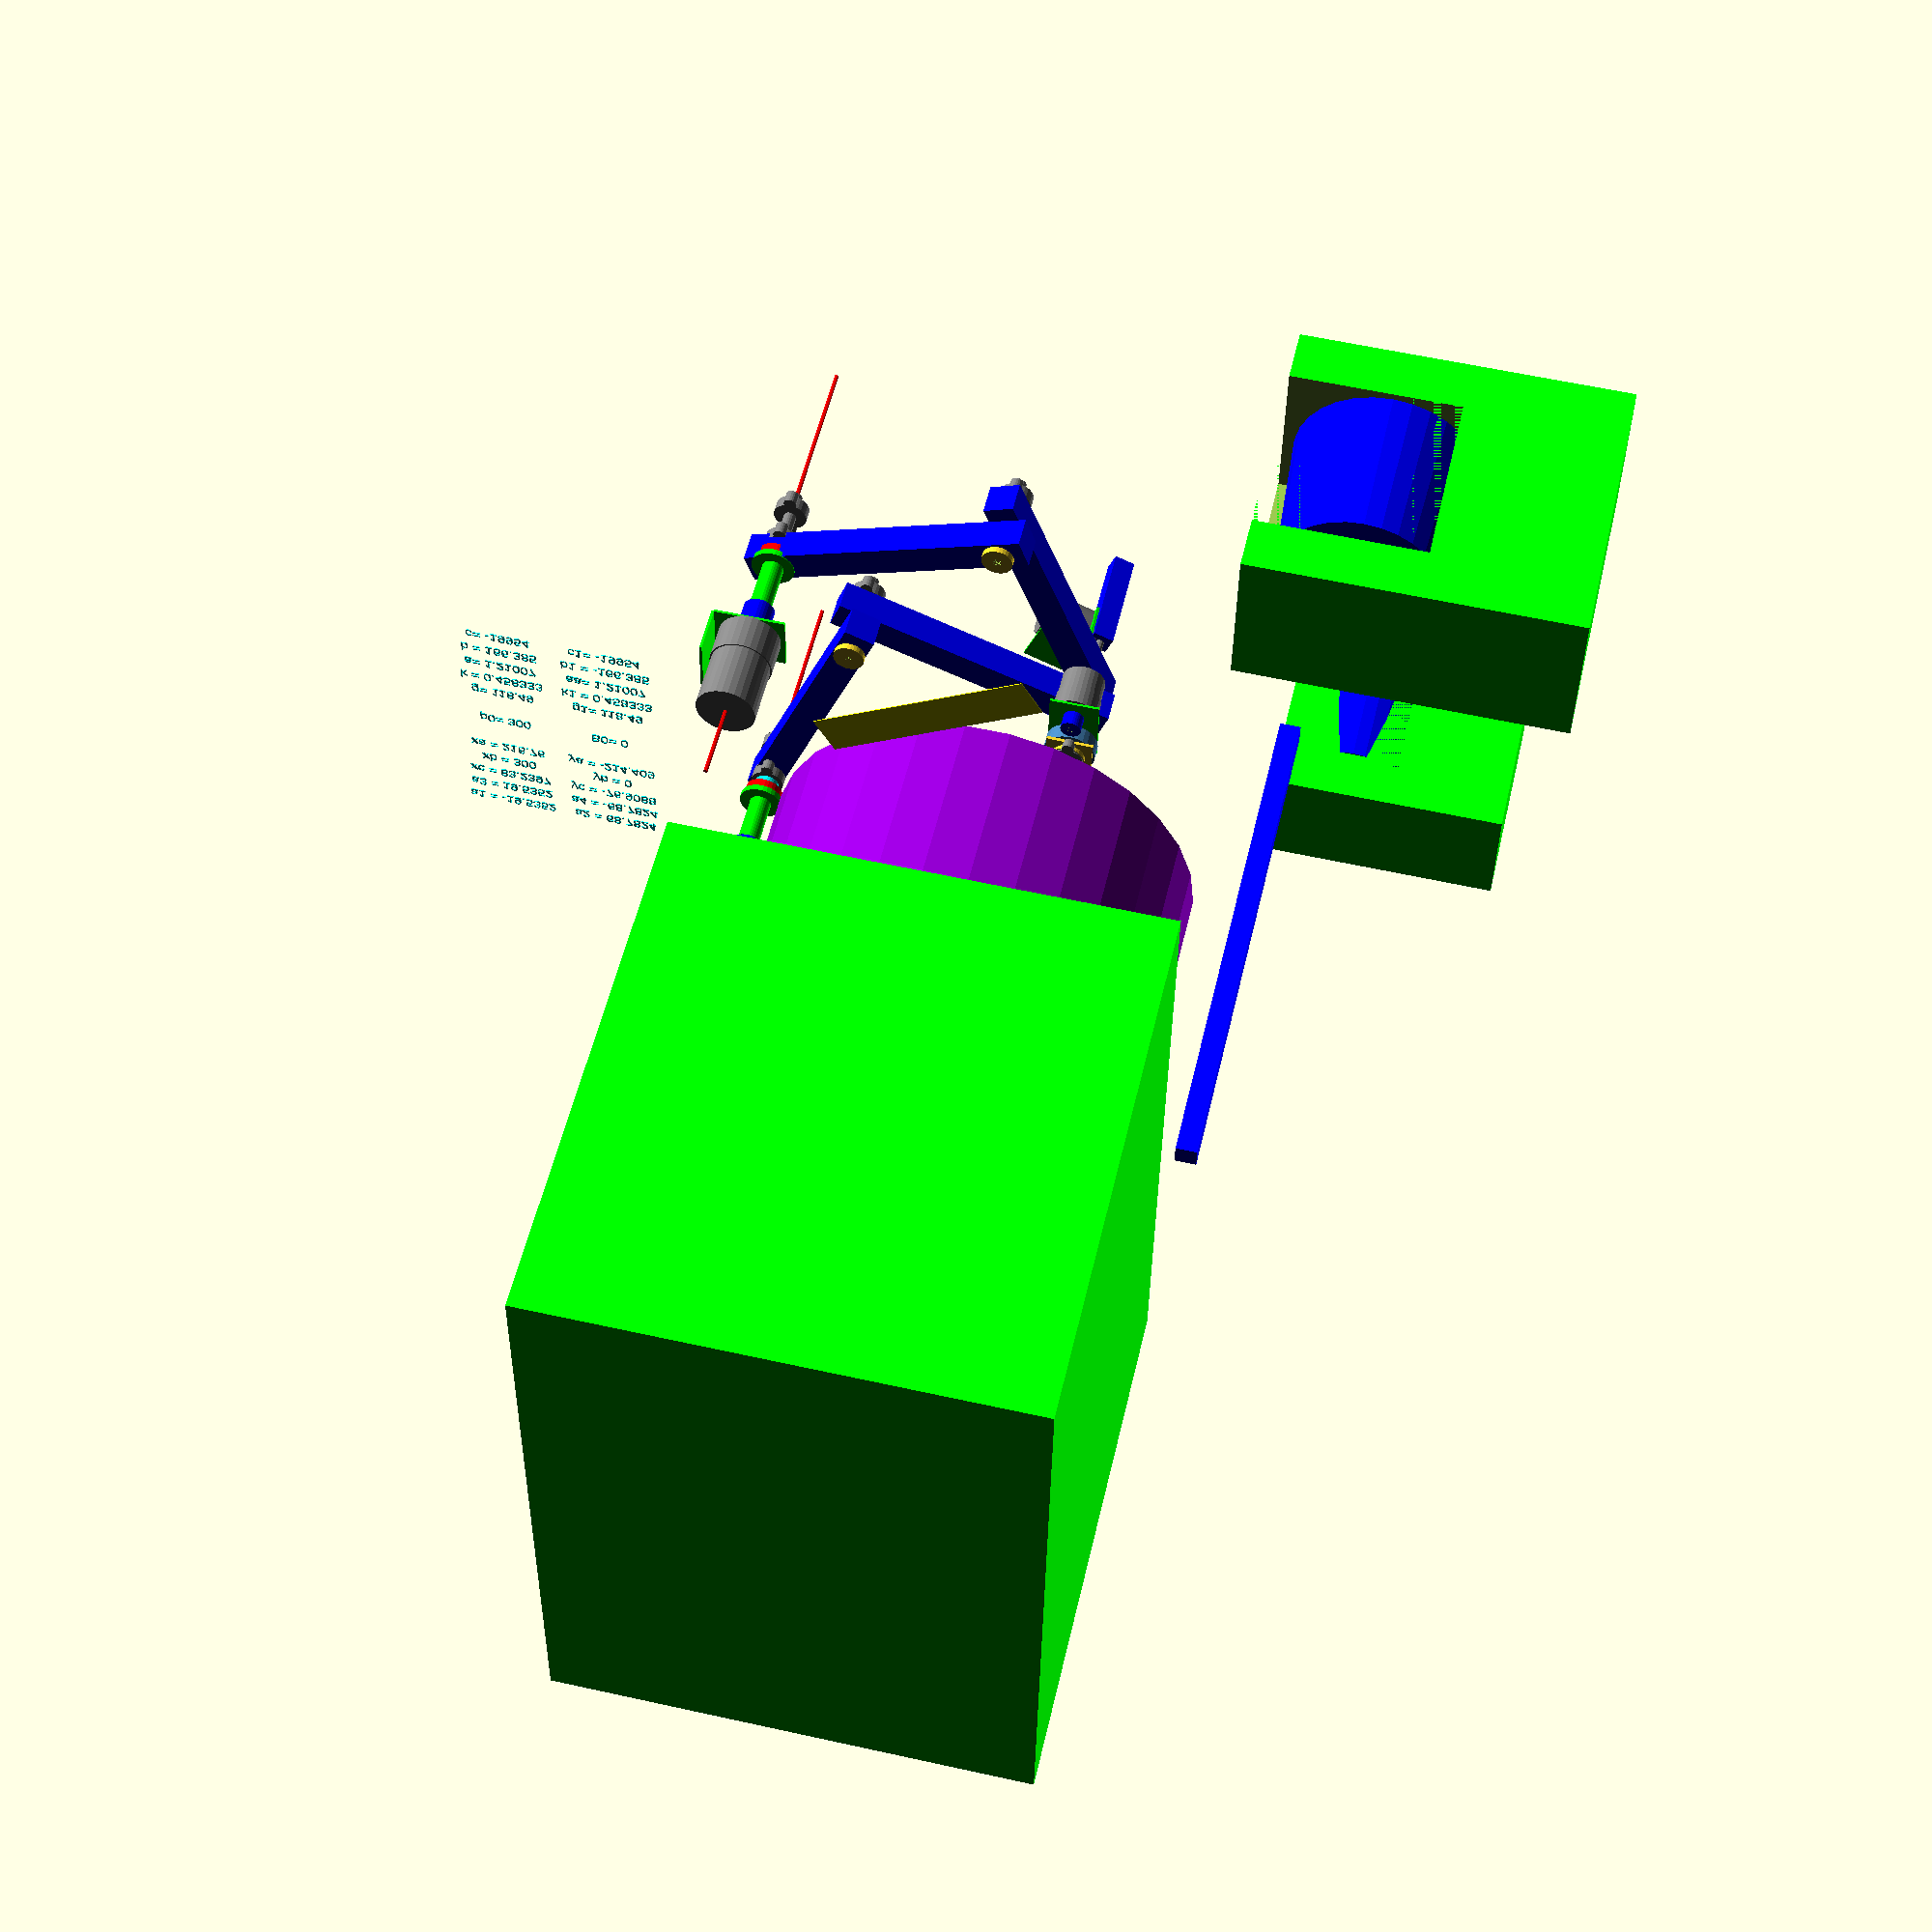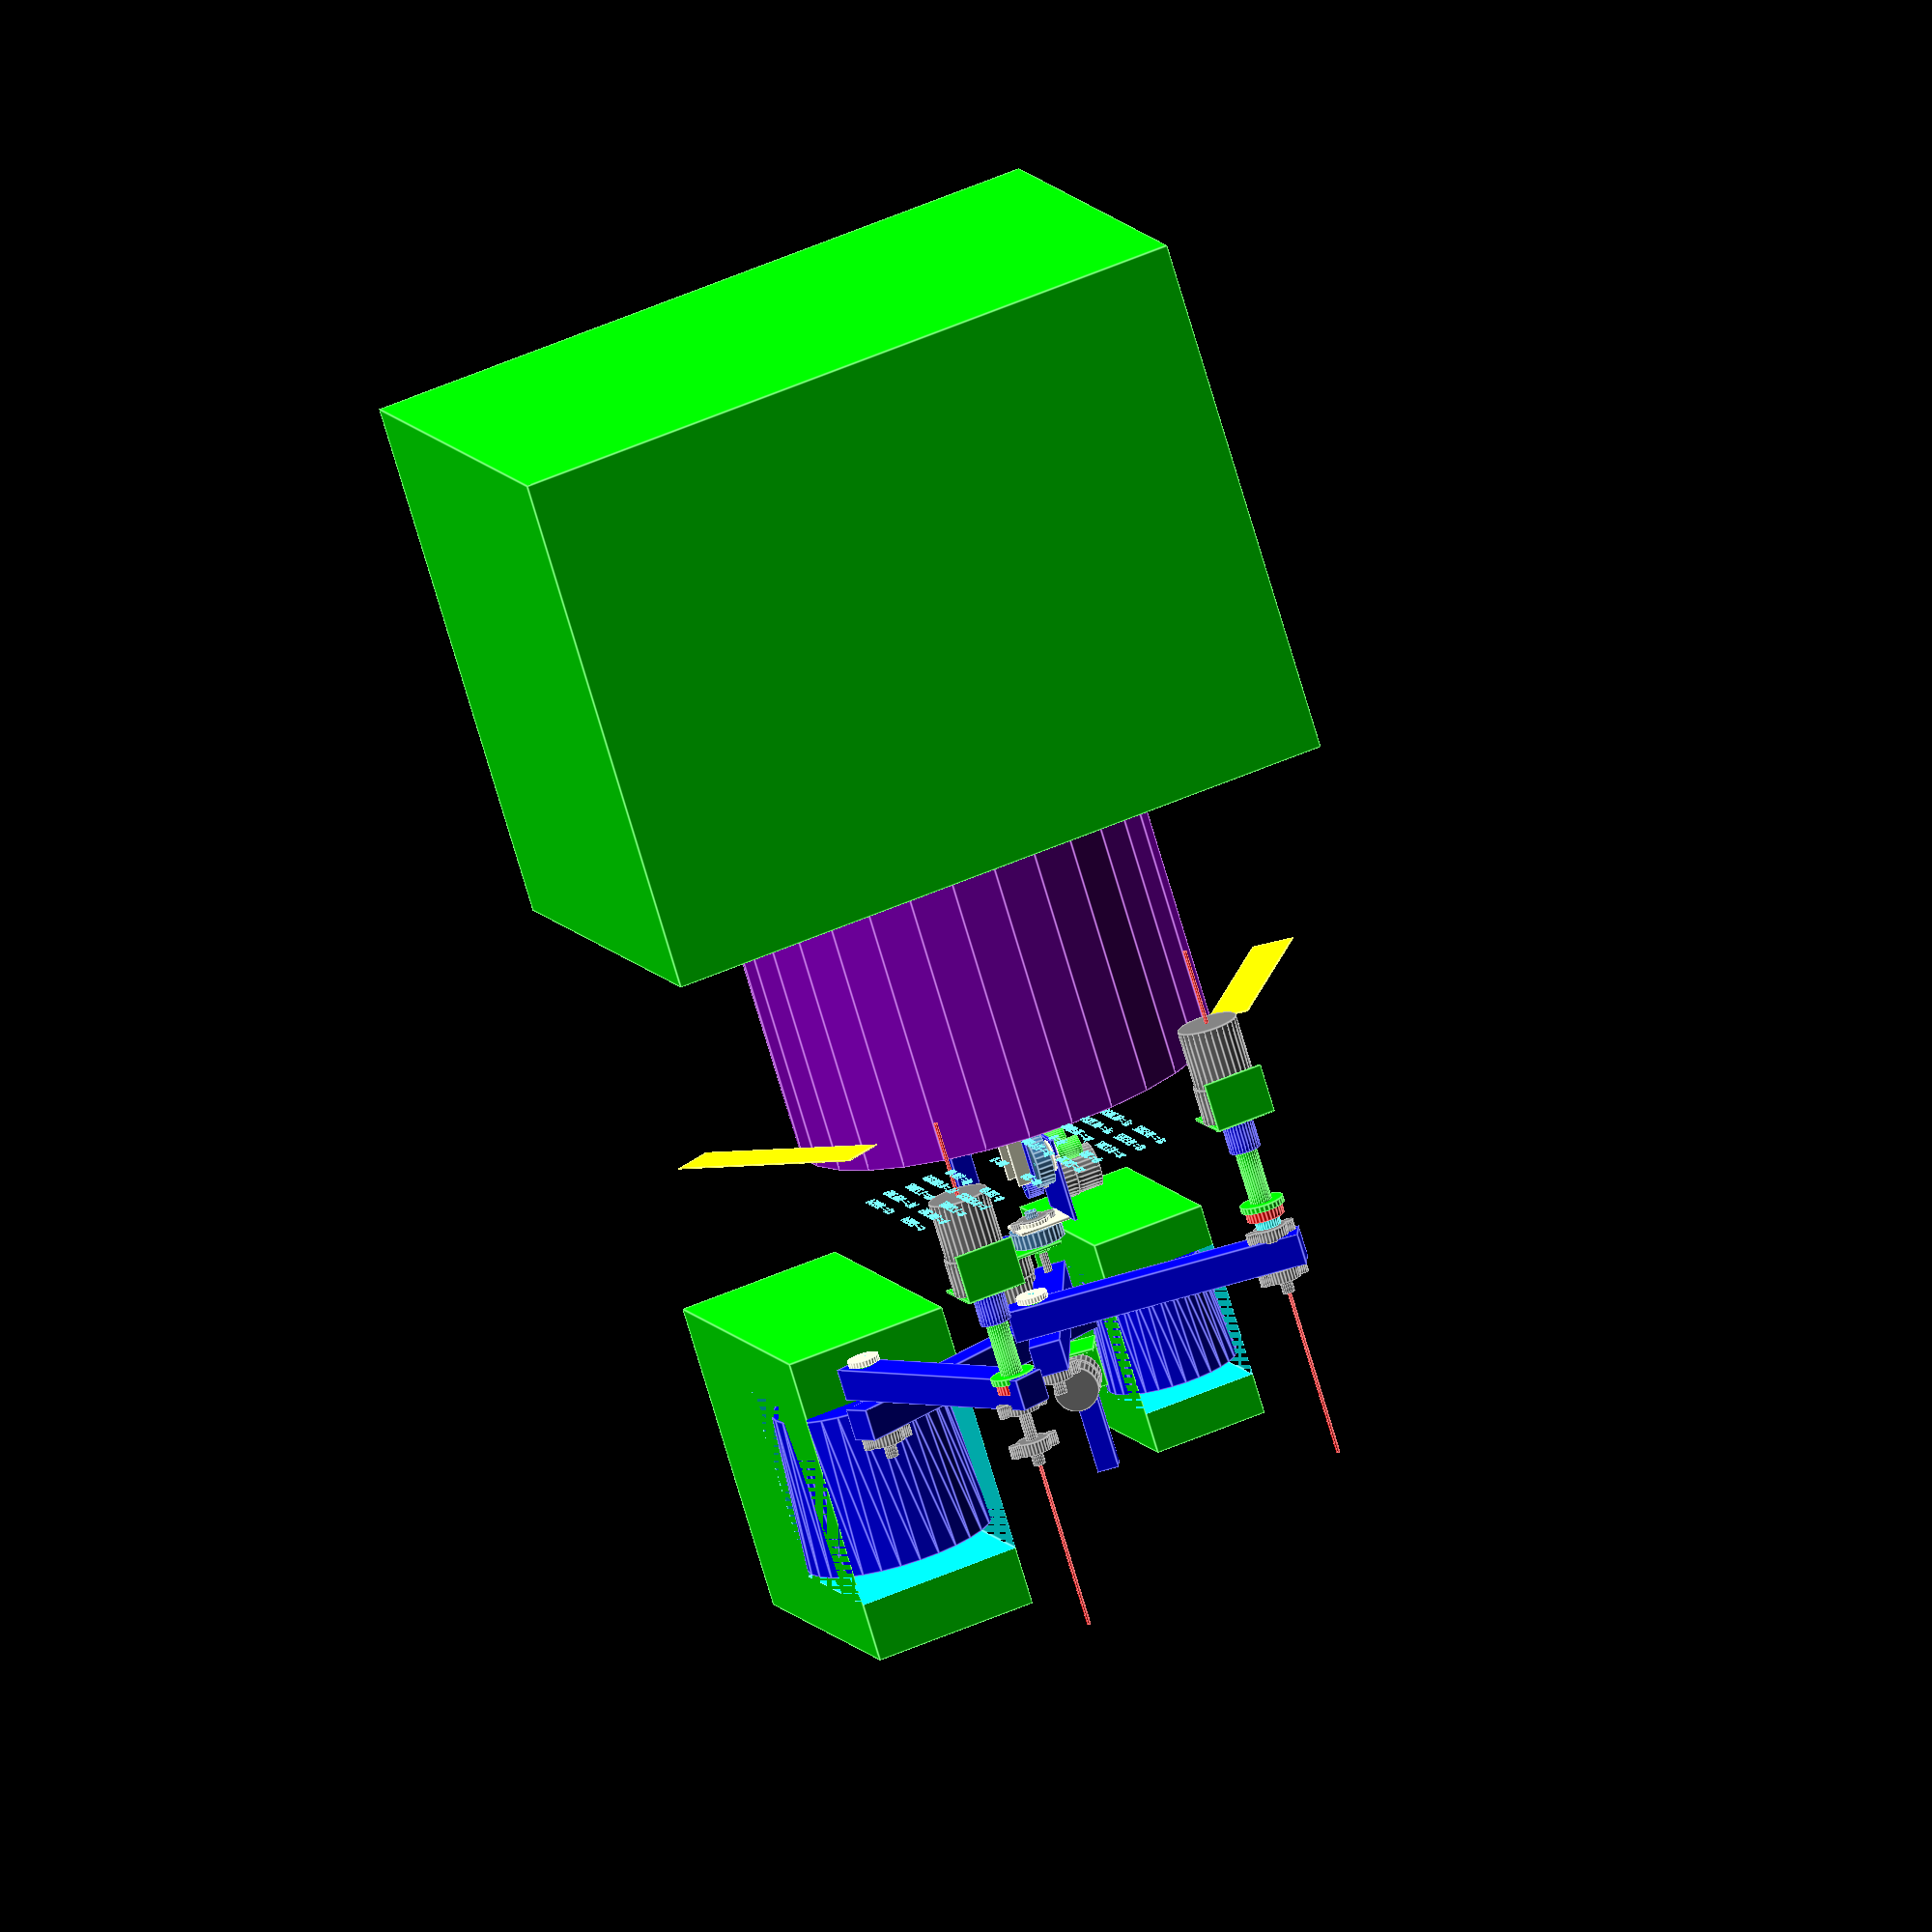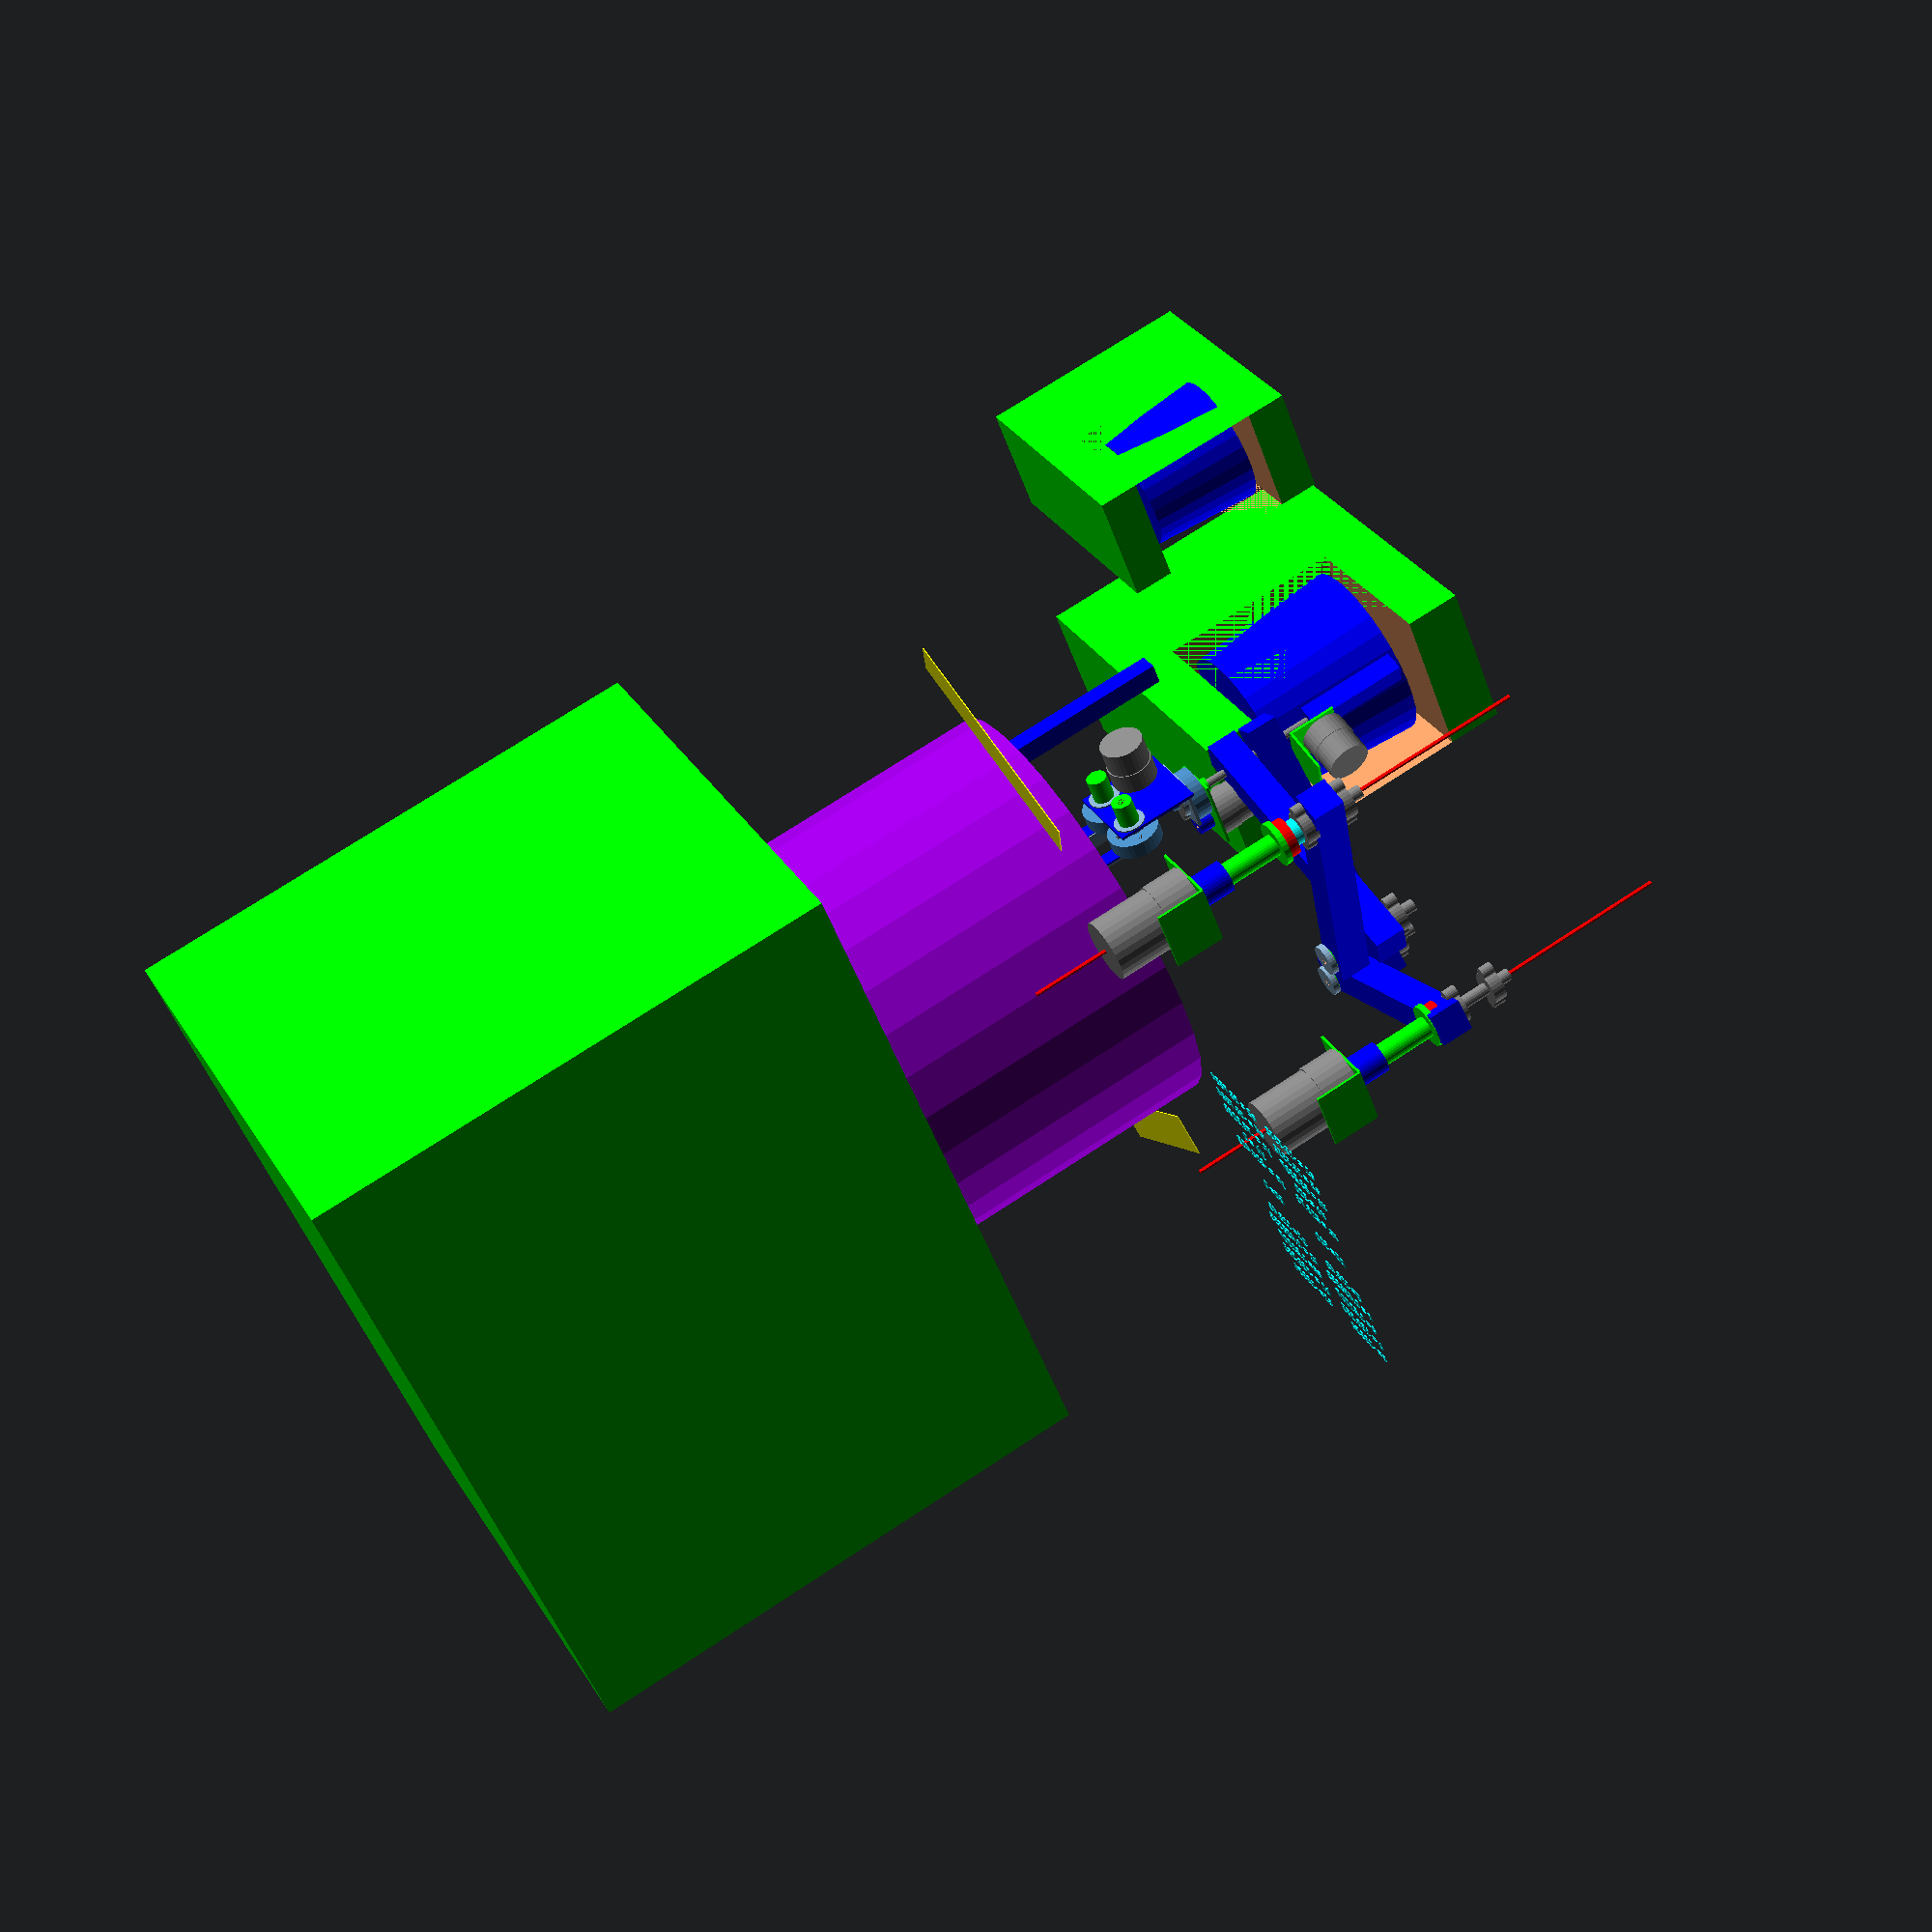
<openscad>
//57步进电机
module motor57() {
    translate([0,0,90]){
        color("steelblue")translate([0,0,0])  
        rotate([0,0,0]) cylinder(56,28.5 ,28.5, center=true);
        color("Gray")translate([0,0,38])rotate([0,0,0])
        cylinder(20, 6, 6, center=true); 
    }
}

//57减速步进电机
module motor_s57() {
    translate([0,0,0]){
        color("Gray") rotate([0,0,0])
        cylinder(56,28.5 ,28.5, center=true);
        color("Gray")translate([0,0,70])rotate([0,0,0])
        cylinder(20, 6, 6, center=true); 
        color("Gray")translate([0,0,45.5])rotate([0,0,0])
        cylinder(35, 30, 30, center=true); 
    }   
}

//57减速电机支架
module motor_zhijia57() {
    translate([0,0,-36.5]){
        color("lime") translate([-35,0,-23])
        cube([2.5,57,46],true);
        color("lime") translate([0,0,0])
        cube([68,57,2.5],true);
    }
}
//42步进电机
module motor_42() {
    
    intersection() {
        color("steelblue") 
        translate([0,0,0])cube(42,42 ,40, center=true);
        translate([0,0,0])cylinder(42,25 ,25, center=true);
    }
    translate([0,0,20])cylinder(16,3 ,3, center=true);
    
}
//42电机支架
module motor_zhijia42(){
    translate([-3,0,-83]){
        color("lime") translate([-24,0,24])
        cube([2.5,48,48],true);
        color("lime") translate([0,0,0])
        cube([48,52,2.5],true);
    }
}    
//42电机平支架
module motor_zhijia42p(){
        color("lime") translate([0,0,0])
        cube([48,68,2.5],true);
}    


//42减速步进电机
module motor_s42() {
    translate([0,0,0]){
        color("Gray") rotate([0,0,0])
        cylinder(24,21 ,21, center=true);
        color("Gray")translate([0,0,22])rotate([0,0,0])
        cylinder(20, 22, 22, center=true); 
        color("Gray")translate([0,0,36])rotate([0,0,0])
        cylinder(18, 6, 6, center=true); 

    }   
}
//园底座
module dizuo_y(){
    translate([0,0,0]){
        difference() {
            color("Gray")translate([0,0,0])rotate([0,0,0])
            cylinder(210, 70, 70, center=true); 
            cylinder(210, 67, 67, center=true); 
            color("red")translate([0,0,0])rotate([0,0,0])
            cylinder(210, 67, 67, center=true); 
            color("SteelBlue") translate([-38,0,0])   
            cube([5,100,210],true);
            color("Gray")translate([0,0,-107])rotate([0,0,0])
            cylinder(3, 85, 85, center=true); 
            color("Gray")translate([0,0,107])rotate([0,0,0])
            cylinder(3, 85, 85, center=true); 
        }
    }
}

//园底座1
module dizuo_y1(){
    translate([0,0,0]){
        color("Gray")translate([0,0,0])rotate([0,0,0])
        cylinder(210, 70, 70, center=true); 
        color("red")translate([0,0,0])rotate([0,0,0])
        cylinder(210, 67, 67, center=true); 
        color("SteelBlue") translate([-38,0,0])   
        cube([5,100,210],true);
        color("Gray")translate([0,0,-107])rotate([0,0,0])
        cylinder(3, 85, 85, center=true); 
        color("Gray")translate([0,0,107])rotate([0,0,0])
        cylinder(3, 85, 85, center=true); 
        
    }
}

//底座
module dizuo(){
    translate([0,0,88]){
        difference() {
            color("SteelBlue") translate([1,0,80])
            cube([84,100,5],true);
            color("SteelBlue") translate([0,0,-145])
            cube([110,100,5],true);
            color("SteelBlue") translate([-38,0,-33])   
            cube([5,100,220],true);
            color("SteelBlue") translate([40,0,-33]) 
            cube([5,100,220],true);
        }
    }
}
//铜套轴承套
module gear_8(){  
    difference() {
        union(){
            color("lime") rotate([0,0,0])translate([0,0,15])
            cylinder(24,9,9, center=true);
            cylinder(6,15,15, center=true);
        }
        translate([0,0,12])
        cylinder(30,4,4, center=true);
    }        
}
//铜套轴承
module zc_huatao12(){
    color("lime") rotate([0,0,0])translate([0,0,28.5])
    cylinder(57,10.5,10.5, center=true);
    color("lime") rotate([0,0,0])translate([0,0,3])
    cylinder(6,21,21, center=true);
    color("red") rotate([0,0,0])
    hull(57,6 ,6, center=true); 
}
//铜套轴承
module zc_huatao8(){
    color("lime") rotate([0,0,0])translate([0,0,0])
    cylinder(24,7.5,7.5, center=true);
    color("lime") rotate([0,0,0])translate([0,0,-12])
    cylinder(4,16,16, center=true);
    color("red") rotate([0,0,0])
    hull(57,6 ,6, center=true); 
}

//密封过渡轴
module roller_l12(){
    color("Gray") translate([0,0,0])rotate([0,0,0])
    cylinder(180,6 ,6, center=true);
}
//卧式光杠固定座 12       
module gdz_os12(){
    translate([0,0,70]){
        color("Gray") rotate([0,0,0])translate([0,0,6])
        cylinder(12,16 ,16, center=true);
        color("Gray") rotate([0,0,0])translate([0,-18,6])
        cylinder(12,6,6, center=true);        
        color("Gray") rotate([0,0,0])translate([0,18,6])
        cylinder(12,6,6, center=true);  
    }
}
//卧式光杠固定座 8       
module gdz_os8(){
    translate([0,0,70]){
        difference() {
            color("Gray") rotate([0,0,0])translate([0,0,6])
            cylinder(10,15,15, center=true);
            cylinder(10,4,4, center=true); 
        }
         difference() {
            color("Gray") rotate([0,0,0])translate([0,-16,6])
            cylinder(10,6,6, center=true);
            cylinder(10,3,3, center=true);  
         }          
         difference() {
            color("Gray") rotate([0,0,0])translate([0,16,6])
            cylinder(10,6,6, center=true);
            cylinder(10,3,3, center=true);  
         }          
    }
}

//卧式光杠固定座 5       
module gdz_os5(){
    translate([0,0,70]){
        difference() {
            color("Gray") rotate([0,0,0])translate([0,0,6])
            cylinder(10,15,15, center=true);
            cylinder(10,2.5,2.5, center=true); 
        }
         difference() {
            color("Gray") rotate([0,0,0])translate([0,-16,6])
            cylinder(10,6,6, center=true);
            cylinder(10,3,3, center=true);  
         }          
         difference() {
            color("Gray") rotate([0,0,0])translate([0,16,6])
            cylinder(10,6,6, center=true);
            cylinder(10,3,3, center=true);  
         }          
    }
}

//立式光杠固定座        
module gdz_ls12(){
    translate([0,0,5]){
        color("Gray") rotate([0,0,0])translate([0,0,12]){
            translate([0,0,-12])cube([12,48,8],true);
            translate([0,0,0])cube([12,36,27],true);
        }        
        color("red") translate([0,0,10])rotate([0,90,0]){
        cylinder(12,6,6, center=true);  
        }
     }
}
//防水法兰
module fl_12(){
    color("red") translate([0,0,-6])rotate([0,0,0])
    cylinder(12,18,18, center=true);
}
//12联轴器
module lzq_12(){
    translate([0,0,0]){
        color("blue") rotate([0,0,0])translate([0,0,-17.5])
        cylinder(30,15,15, center=true);
    }
}

//12光杠
module guanggang_12(){
    translate([0,0,0]){
        color("steelblue") rotate([0,90,0])translate([0,0,6])
        cylinder(650,6,6, center=true);
    }
}
//光杠8
module guanggang_8(){
    translate([0,0,0]){
        color("steelblue") rotate([0,0,0])translate([0,0,0])
        cylinder(50,4,4, center=true);
    }
}
//滑动轴承12
module gear_12(){
    translate([0,0,0]){
        color("lime") rotate([0,0,0])translate([0,0,0])
        cube([36,40,35],true);
        color("red") translate([0,0,0])rotate([0,90,0])
        cylinder(36,6,6, center=true);
    }
}

//弹簧
module th(){
    translate([0,0,25]){
        r=5;
        for(g=[0:1:1889])
        color("yellow") rotate([0,0,0]) translate([0,0,0])
        translate([cos(g)*r,sin(g)*r,(g)/100])
        rotate(a=[80,0,g])
        cylinder(1.5,1.5,1.5,center=true,sin=3);
    }    
}

//丝杠
module sg(){
    translate([0,0,0]){
        r=4;
        for(g=[0:1:5889])
        color("yellow") rotate([0,0,0]) translate([0,0,0]) 
        translate([cos(g)*r,sin(g)*r,(g)/100])
        rotate(a=[80,0,g])
        cylinder(1.5,1.5,1.5,center=true,sin=3);
    }    
    translate([0,0,32]){
        color("yellow") rotate([0,0,0])
        cylinder(90,4,4,center=true,sin=3);
    }
}
//连接板
module ljb(){
    translate([50,0,-30]){
        intersection(){    
            color("yellow") translate([0,0,0])
            cube([5,80,80],true);
        }
        union(){
            color("yellow") 
            translate([40,0,-40]) cube([80,60,5],true);
            translate([-25,0,-5]) cube([50,40,5],true);
            translate([-25,0,-40]) cube([50,40,5],true);            
            
        }
    }  
}


//垂直部分

//工件
module gj_max(){
    color("steelBlue") translate([0,0,0]) 
    cube([40,40,15],true);
}
//工件_min
module gj_min(){
    color("Blue") translate([0,0,0]) 
    cube([20,10,10],true);
}
  //抓爪舵机
module dj(){
    color("Blue") translate([0,0,-15])  
    cube([56,56,25],true);
}

//左抓爪
module djz(){
    color("steelBlue") translate([0,0,-75])rotate([0,0,0])
    cube([10,60,110],true);
}

//螺母
module lm(){
    color("steelBlue") translate([0,0,0])   
    rotate([0,0,0])   
    cylinder(10,8,8, center=true);
}
//螺丝
module ls(){
    color("steelBlue") translate([0,0,0])   
    rotate([0,0,0])   
    cylinder(30,4,4, center=true);
    translate([0,0,20])  
    cube([14,14,8],true);
}


// 量取尺寸线
module ccx(){
    color("red") translate([0,0,0])   
    rotate([0,0,0])   
    cylinder(500,2,2, center=true);
}

//推力轴承12mm
module tlzc12(){
    difference(){  
        color("cyan") translate([0,0,0])rotate([0,0,0]) 
        cylinder(8,12,12, center=true);
        cylinder(8,6,6, center=true);
    }
}   
//驱动部件

module zdbj(){
    union(){
        translate([0,0,150])ccx();  //尺寸线
   //     translate([0,0,65])dizuo_y();  //支座
        motor_s57() ;   //57减速电机
        translate([0,0,100]) motor_zhijia57();   //减速电机支架        
        translate([0,0,100]) lzq_12();   //联轴器12
        translate([0,0,155])rotate([0,180,0]) zc_huatao12();  //轴承12    
        translate([0,0,165]) fl_12();      //防水法兰
        translate([0,0,150]) roller_l12();  //转轴
        translate([0,0,105]) gdz_os12();   //光轴固定座1
        translate([0,0,145]) gdz_os12();    //光轴固定座12  
        translate([0,0,170]) tlzc12();    //推力轴承12  
    }
}
//转动销轴
module zdxz(){
    translate([0,0,0]) {
        scale([1,1,0.5])translate([0,0,0]) roller_l12();  //转轴
        translate([0,0,0]) gdz_os12();   //光轴固定座1
        translate([0,0,]) gdz_os12();    //光轴固定座12  
        translate([0,0,75]) tlzc12();    //推力轴承12  
    }
}
//转动销轴1
module zdxz1(){
    translate([0,0,20]) {
        scale([1,1,0.3])translate([0,0,-20]) roller_l12();  //转轴
        rotate([0,0,0])translate([0,0,-75]) gear_8();   //滑动轴承
        translate([0,0,-75]) gdz_os12();    //光轴固定座12  
        translate([0,0,-15]) tlzc12();    //推力轴承12  
    }
}

//孔
module hole4(){
    cylinder(5,2,2, center=true);
}
//  滑套轴承8/15
module gear_8_15(){
    difference() {
        union() {
            color("lime") rotate([0,0,0])translate([0,0,0])
            cylinder(45,7.5,7.5, center=true);
            difference() {
                cylinder(5,16,16, center=true);
                rotate([0,0,0])translate([12.5,0,0])
                hole4();
                rotate([0,0,0])translate([-12.5,0,0])
                hole4();
                rotate([0,0,0])translate([0,12.5,0])
                hole4();
                rotate([0,0,0])translate([0,-12.5,0])
                hole4();
            }
        }
        translate([0,0,0])
        cylinder(45,4,4, center=true);
    }    
}   
//  滑套轴承8/15短
module gear_8_15_duan(){
    difference() {
        union() {
            color("lime") rotate([0,0,0])translate([0,0,0])
            cylinder(30,7.5,7.5, center=true);
            difference() {
                translate([0,0,-15])cylinder(5,16,16, center=true);
                rotate([0,0,0])translate([12.5,0,0])
                hole4();
                rotate([0,0,0])translate([-12.5,0,0])
                hole4();
                rotate([0,0,0])translate([0,12.5,0])
                hole4();
                rotate([0,0,0])translate([0,-12.5,0])
                hole4();
            }
        }
        translate([0,0,15])
        cylinder(30,4,4, center=true);
    }    
}   

//臂


//铝型材3015_1
module lxc3015_1(){
    color("blue") translate([0,0,0])rotate([0,0,0])
    cube([l1+50,30,30],true);
}

//铝型材3015_2
module lxc3015_2(){
    color("blue") translate([0,0,0])rotate([0,0,0])
    cube([l2+50,30,30],true);
}
    //铝型材3015_3
module lxc3015_3(){
    color("blue") translate([0,0,0])rotate([0,0,0])
    cube([l3+50,30,30],true);
}
    //铝型材3015_4
module lxc3015_4(){
    color("blue") translate([0,0,0])rotate([0,0,0])
    cube([l4+50,30,30],true);
}

//鏊子
module aozi(){
color("DarkViolet") translate([0,0,0])rotate([0,0,0])
 cylinder(260,200,200, center=true);
}

//翻转轴
module fanzhuanzhou(){
    union(){
        rotate([0,90,0]) {
            color("lime") rotate([0,0,0])translate([0,0,0])
               cylinder(500,4,4, center=true);
            color("blue")rotate([0,90,0])translate([0,0,0])
               cube([400,10,10], center=true);
        }
    }
}
//移动刀架
module yidongdaojia(){
    union(){
        rotate([0,0,0]) translate([0,0,12]){
            color("lime") rotate([0,0,0])translate([0,0,0])
               cube([80,12,12], center=true);                            
            rotate([0,90,0]) translate([0,0,-30])
                cylinder(6,15,15, center=true);
         }
    }      
}
//翻转刀
module fanzhuandao(){
    union(){
        rotate([0,0,0])translate([0,0,15]) {
            color("lime") rotate([0,0,0])translate([0,-210,-10])
               cube([40,450,0.5], center=true);                            
            rotate([0,90,0]) translate([0,0,0])
                cylinder(450,2,2, center=true);
        }
    }      
}
//组合翻转刀
module zuhefandao(){
    union(){
       translate([220,0,0])rotate([0,0,0])yidongdaojia();//左动刀架
       translate([220,0,0])rotate([0,0,0])fanzhuandao();//左下翻转刀
    }
}

//翻转部件
module fanzhuanbujian(){
    union(){
       translate([300,0,0])rotate([0,0,0])fanzhuanzhou();//翻转轴
       translate([-100,0,0])rotate([0,0,0])zuhefandao();//组合翻转刀
//       translate([-100,0,0])rotate([-45,0,0])zuhefandao();//组合翻转刀
       translate([250,0,0])rotate([-45,0,0])zuhefandao();//组合翻转刀
       translate([-90,0,0])rotate([0,90,0])motor57();//57电机
       translate([50,0,0])rotate([0,90,0])lzq_8();//联轴器
       translate([120,-0,-40])rotate([0,90,0])scale([1,1,5.5])sg();//丝杠
       translate([690,0,-40])rotate([0,-90,0])motor57();//57电机
       translate([550,0,-40])rotate([0,-90,0])lzq_8();//联轴器

    }
}



//translate([0,250,30])rotate([0,0,0])fanzhuanbujian();
//折叠部件
module zhediebujian(){
   union(){
       translate([300,0,0])rotate([0,0,0])scale([0.5,1,1])fanzhuanzhou();//翻转轴
       translate([100,0,0])rotate([0,0,0])zuhefandao();//组合翻转刀
      translate([-40,0,0])rotate([0,90,0])motor57();//57电机
       translate([50,0,0])rotate([0,90,0])lzq_8();//联轴器
       translate([120,-0,-40])rotate([0,90,0])scale([1,1,0.5])scale([1,1,5.5])sg();//丝杠
       translate([520,0,-40])rotate([0,-90,0])motor57();//57电机
       translate([340,0,-40])rotate([0,-90,0])lzq_8();//联轴器
     }
}
//打蛋器
module dadanqi(){
       difference() {
           color("lime") 
                cube([155,325,295], center=true);                            
           rotate([0,0,0]) translate([0,80,0])
                cube([155,170,185], center=true);                            
    }
}
//容器
module rongqi(){
    color("blue")rotate([0,0,0]) translate([0,0,0])
        cylinder(150,80,90, center=true);
}
//打蛋部件
module dadanbujian(){
    translate([0,0,0])rotate([0,0,0]) dadanqi();
    translate([0,80-20])rotate([0,0,0]) rongqi();
}
rotate([0,0,90])translate([-150,-600,400])dadanbujian();

translate([0,350,-35])rotate([0,0,90])translate([-200,-600,400])scale([0.7,0.7,0.7])dadanbujian();

//工件抓取区域
module reg1(){
color("yellow") translate([0,0,0])rotate([0,0,0])
cube([220,40,1],true);
}

//底座
module dizuo(){
     color("lime") 
        cube([450,650,500], center=true); 
}  
translate([250,0,-480])dizuo();

//打蛋器支架
module zhijia_dadanqi(){
    color("blue") 
        cube([20,20,500], center=true); 
}
translate([500,0,0])zhijia_dadanqi()

//  "0“地面
{
//color("yellow") translate([0,0,-45]) 
//cylinder(1,720,700, center=true);
}



//        //旋转部分
  //支撑板
module zcb(){
    color("Blue") translate([0,-25,15])  
    cube([80,3,80],true);
    translate([0,-50,55])rotate([0,0,0])
    cube([45,50,3],true);
}

//抓爪(左）
module djzl(){
    union(){
        translate([0,0,-10]){
            color("Blue") translate([0,7.5,-25])rotate([0,0,0])
            cube([15,2,110],true);
            translate([7.5,0,-25])
            cube([2,15,110],true);
            translate([8.5,0,-85])rotate([0,0,0])
            cube([2,50,15],true);
        }
        
    }
}
//抓爪(右）
module djzr(){
    union(){
        translate([0,0,-10])rotate([0,0,0]){
            color("Blue") translate([0,7.5,-25])rotate([0,0,0])
            cube([15,2,110],true);
            translate([-7.5,0,-25])
            cube([2,15,110],true);
            translate([-8.5,0,-85])rotate([0,0,0])
            cube([2,50,15],true);
        }
        
    }
}
   //密封过渡轴
module roller_8(){
    color("Gray") translate([0,0,0])rotate([0,0,0])
    cylinder(200,4 ,4, center=true);
}
   //套筒
module roller_8_12(){
        difference() {
            color("steelblue") translate([0,0,0])rotate([0,0,0])
            cylinder(40,6 ,6, center=true);
            cylinder(40,4 ,4, center=true);
        }
}
//
  //ljb1连接板1
module ljb1(){
    color("Blue") translate([0,0,0])  
    cube([70,3,35],true);
}
  //ljg1连接杆1
module ljg1(){
    color("Blue") translate([0,0,0]) 
    cylinder(50,4,4, center=true);
}
//齿轮
module cl_50(){
    difference(){
        color("steelblue") rotate([0,0,0])translate([0,0,0])
        cylinder(15,25,25, center=true);
        cylinder(15,4,4, center=true);
        translate([16,0,0])cylinder(15,3,3, center=true);
        translate([-16,0,0])cylinder(15,3,3, center=true);
        translate([0,16,0])cylinder(15,3,3, center=true);
        translate([0,0-16,0])cylinder(15,3,3, center=true);         
        }
}
//小齿轮
module cl_20(){
    difference(){
        color("blue") rotate([0,0,0])translate([0,0,0])
        cylinder(15,10,10, center=true);
        translate([0,0,0])cylinder(15,4,4, center=true);
    }
}

//铜套轴承套
module gear_8(){  
    difference() {
        union(){
            color("lime") rotate([0,0,0])translate([0,0,15])
            cylinder(24,10,10, center=true);
            cylinder(6,15,15, center=true);
        }
        translate([0,0,12])
        cylinder(30,4,4, center=true);
    }        
}
    //齿条
module ct20(){
    color("blue") translate([0,0,0])rotate([0,0,0])
    cube([20,20,100],true);
}

//工作部件
module gzbj(){
    translate([0,55,8])rotate([0,0,0])zcb(); //支撑板  
    translate([0,0,70])rotate([0,0,0])roller_8_12();   //套筒
    translate([-25,15,0])rotate([0,90,90])cl_50();   //齿轮 
    translate([25,15,0])rotate([0,90,90])cl_50();   //齿轮  
    translate([25,15,35])rotate([0,90,90])cl_20();   //齿轮  
    translate([25,65,35])rotate([0,90,-90])motor_s42();//42减速步进电机
    translate([-25,0,0])rotate([0,0,0])djzl();   //舵机爪  
    translate([25,0,0])rotate([0,0,0])djzr();   //舵机爪        
    translate([25,30,0])rotate([0,90,90])gear_8();  //轴承
    translate([-25,30,0])rotate([0,90,90])gear_8();  //轴承
    translate([0,0,180])rotate([0,0,0])roller_8();   //光杆 
}
   
//旋转部件
module Rotate(){
   translate(0,0,0)rotate([0,0,0]){            
       { 
        translate([0,35,42])rotate([0,0,0])cl_50();   //齿轮  
        translate([0,0,43])rotate([0,0,0])cl_20();   //齿轮  
        translate([0,0,85])rotate([0,180,0])motor_s42();//42减速步进电机
        translate([0,15,52])rotate([0,0,0]) motor_zhijia42p();  //电机平支架
        translate([0,35,-45])rotate([0,0,0])gdz_os8();  //固定座 
        translate([0,35,45])gear_8_15_duan();  
        }
    }
}

//升降部件
module up_down(){
    translate([0,0,25]){
        translate([0,0,60])rotate([0,0,0])ct20();   //齿轮条
        translate([0,-15,0])rotate([0,0,0]){            
            translate([0,15,20])rotate([0,90,90])cl_20();   //齿轮  
            translate([0,65,15])rotate([0,90,-90])motor_s42();//42减速步进电机
            translate([0,58,65])rotate([0,0,90]) motor_zhijia42();  //电机支架
//            translate([0,0,0]) gdz_os12();    //光轴固定座12  
        }
    }
}
//translate([0,0,0])rotate([0,0,a2])up_down();




l0=275;
l1=230;
l2=230;
l3=l2;
l4=l1;
//计算A点：
p0=300;
//p0=sqrt(200*200+250*250);
B0=atan(0);

// 范围：B0/p0
// atan(250/200) >= B0 >= -atan(250/200)
// sqrt(700*700+200*200) >= p0 >= 200
// 
//p0=290/291：0度  转换点1 


//dian A:
g = (l1*l1-l0*l0/4+p0*p0-l2*l2)/(2*p0*cos(B0));
k = (l0+2*p0*sin(B0))/(2*p0*cos(B0));
a = k*k+1;
b = l0-2*g*k;
c = g*g+l0*l0/4-l1*l1;
ya = (-b-sqrt(b*b-4*a*c))/2/a;
xa = sqrt(l1*l1-(ya+l0/2)*(ya+l0/2));
yb = p0*sin(B0);
xb = p0*cos(B0);
a1 = atan((ya+l0/2)/xa);
//a1 = -180 -atan((ya+l0/2)/xa);
if (xb >= xa);
    a2=atan((p0*sin(B0)+l0/2-l1*sin(a1))/(p0*cos(B0)-l1*cos(a1)));

if (xb < xa);
 //  a2 = 180+atan((p0*sin(B0)+l0/2-l1*sin(a1))/(p0*cos(B0)-l1*cos(a1)));
    

// xa = 0 
// l1*l1-(ya-l0/2)*(ya-l0/2) = 0
// ya = l1 + l0/2
// a1 = 90

g1 = (l4*l4-l0*l0/4+p0*p0-l3*l3)/(2*p0*cos(B0));
k1 = (l0-2*p0*sin(B0))/(2*p0*cos(B0));
aa = 1+k1*k1;
b1 = 2*k1*g1-l0;
c1 = g1*g1+l0*l0/4-l4*l4;
yc = (-b1-sqrt(b1*b1-4*aa*c1))/2/aa;
xc = sqrt(l4*l4-(yc-l0/2)*(yc-l0/2));

// xc = 0 
// l4*l4-(yc-l0/2)*(yc-l0/2) = 0
// yc = l4 + l0/2
// a4 = 90

a4 = atan((yc-l0/2)/xc); 
//a4 = 180-atan((yc-l0/2)/xc); 
//p0*cos(B0)-l1*cos(a1) = 0
//a1 = acos(p0*cos(B0)/l1)

//   fangwei
a3 = -atan((l4*sin(a4)+l0/2-p0*sin(B0))/(p0*cos(B0)-l4*cos(a4)));
//a3 = 180-atan((l4*sin(a4)+l0/2-p0*sin(B0))/(p0*cos(B0)-l4*cos(a4)));



translate([-100,0,0]){
    color("cyan") {   

        translate([-100,-160,0])text(str("g= ", g), halign = "center");
        translate([0,-160,0])text(str("g1= ", g1), halign = "center");           
        translate([-100,-180,0])color("cyan") text(str("k = ", k), halign = "center");
        translate([0,-180,0]) color("cyan") text(str("k1 = ", k1), halign = "center");

        translate([-100,-200,0])text(str("a= ", a), halign = "center");
        translate([0,-200,0])text(str("aa= ", aa), halign = "center");

        translate([-100,-220,0]) color("cyan") text(str("b = ", b), halign = "center"); 
        translate([0,-220,0]) color("cyan") text(str("b1 = ", b1), halign = "center");
        translate([-100,-240,0])text(str("c= ", c), halign = "center");
        translate([0,-240,0])text(str("c1= ", c1), halign = "center");
               
        translate([-100,-120,0])text(str("p0= ", p0), halign = "center");
        translate([0,-120,0])text(str("B0= ", B0), halign = "center");


        translate([-100,-80,0])text(str("xa = ", xa), halign = "center");
    color("cyan") 
        translate([0,-80,0])text(str("ya = ", ya), halign = "center");
    color("cyan") 
        translate([-100,-60,0])text(str("xb = ", xb), halign = "center");
    color("cyan") 
        translate([0,-60,0])text(str("yb = ", yb), halign = "center");
    color("cyan") 
        translate([-100,-40,0])text(str("xc = ", xc), halign = "center");
    color("cyan") 
        translate([0,-40,0])text(str("yc = ", yc), halign = "center");
  
    color("cyan") 
        translate([-100,0,0])text(str("a1 = ", a1), halign = "center");
    color("cyan") 
        translate([0,0,0])text(str("a2 = ", a2), halign = "center");
    color("cyan") 
        translate([-100,-20,0])text(str("a3 = ", a3), halign = "center");
    color("cyan") 
        translate([0,-20,0])text(str("a4 = ", a4), halign = "center");
}
}    

h1=235;
h2=270;
h3=235;
h4=200;


//main:

translate([0,-l0/2,70])zdbj();   // 转动驱动部分1
translate([0,l0/2,0])zdbj();   // 转动驱动部分1     
translate([l1/2*cos(a1),l1/2*sin(a1)-l0/2,h1])rotate([0,0,a1])lxc3015_1();   //臂1
translate([l1*cos(a1)+l2/2*cos(a2),l1*sin(a1)+l2/2*sin(a2)-l0/2,h2])rotate([0,0,a2])lxc3015_2();   //臂2
translate([l4*cos(a4)+l3/2*cos(a3),l4*sin(a4)+l3/2*sin(a3)+l0/2,h3])rotate([0,0,a3])lxc3015_3();   //臂3
translate([l4/2*cos(a4),l4/2*sin(a4)+l0/2,h4])rotate([0,0,a4])lxc3015_4();   //臂4 
translate([l1*cos(a1),l1*sin(a1)-l0/2,h2])zdxz1();  //转动销轴
translate([l4*cos(a4),l4*sin(a4)+l0/2,h3])zdxz1();  //转动销轴
translate([0,0,50]){
    translate([p0*cos(B0),-35+p0*sin(B0),90])rotate([0,0,0])Rotate();   //转动部件

    translate([p0*cos(B0),p0*sin(B0),60])rotate([0,0,a])gzbj();   //工作部件     
    //translate([p0*cos(B0),p0*sin(B0),-40])rotate([0,0,25])gj_max();   //工件   
    translate([p0*cos(B0),p0*sin(B0),-40])rotate([0,0,a])gj_min();   //工件 
}
//translate([l1*cos(a1)+l2*cos(a2),l1*sin(a1)+l2*sin(a2),h2])rotate([0,0,90+a2])up_down();  //升降部件
translate([p0*cos(B0),p0*sin(B0),h2+10])rotate([0,0,180-a2])up_down();  //升降部件

translate([250,0,-100])rotate([0,0,0])aozi();  //鏊子
translate([200,-240,0])rotate([0,0,-30])reg1();  //工作抓取区域
translate([200,240,0])rotate([0,0,30])reg1();  //工作抓取区域




//防水法兰
module fl_8(){
    color("red") translate([0,0,0])rotate([0,0,0])
    cylinder(6,18,18, center=true);
}
//8联轴器
module lzq_8(){
    color("blue") translate([0,0,0])rotate([0,0,0])
    cylinder(30,15,15, center=true);
}

//8光杠
module guanggang_8_70(){
    color("steelblue") rotate([0,0,0])translate([0,0,0])
    cylinder(70,4,4, center=true);
}

//园底座
module dizuo_y8(){
    translate([0,0,0]){
        difference() {
            color("Gray")translate([0,0,0])rotate([0,0,0])
            cylinder(210, 70, 70, center=true); 
            cylinder(210, 67, 67, center=true); 
            color("red")translate([0,0,0])rotate([0,0,0])
            cylinder(210, 67, 67, center=true); 
            color("SteelBlue") translate([-38,0,0])   
            cube([5,100,210],true);
            color("Gray")translate([0,0,-107])rotate([0,0,0])
            cylinder(3, 85, 85, center=true); 
            color("Gray")translate([0,0,107])rotate([0,0,0])
            cylinder(3, 85, 85, center=true); 
        }
    }
}
//驱动部件

module zdbj_8(){
    union(){
        translate([0,0,150])ccx();  //尺寸线
   //     translate([0,0,65])dizuo_y8();  //支座
        motor_s42() ;   //42减速电机
        translate([0,0,-50]) rotate([0,180,180])motor_zhijia42();   //减速电机支架        
        translate([0,0,60]) lzq_8();   //联轴器12
        translate([0,0,100])rotate([0,0,0]) zc_huatao8();  //轴承12    
        translate([0,0,165]) fl_12();      //防水法兰
        translate([0,0,150]) roller_l12();  //转轴
        translate([0,0,105]) gdz_os12();   //光轴固定座1
        translate([0,0,145]) gdz_os12();    //光轴固定座12  
        translate([0,0,170]) tlzc12();    //推力轴承12  
    }
}

//��件区域圆
module yuan_wai(){
    cylinder(210, 70, 70, center=true); 
}
    

//translate([-300,0,0])zdbj_8();







</openscad>
<views>
elev=305.7 azim=179.2 roll=193.0 proj=p view=wireframe
elev=255.0 azim=108.5 roll=343.5 proj=o view=edges
elev=107.1 azim=217.3 roll=303.3 proj=p view=wireframe
</views>
